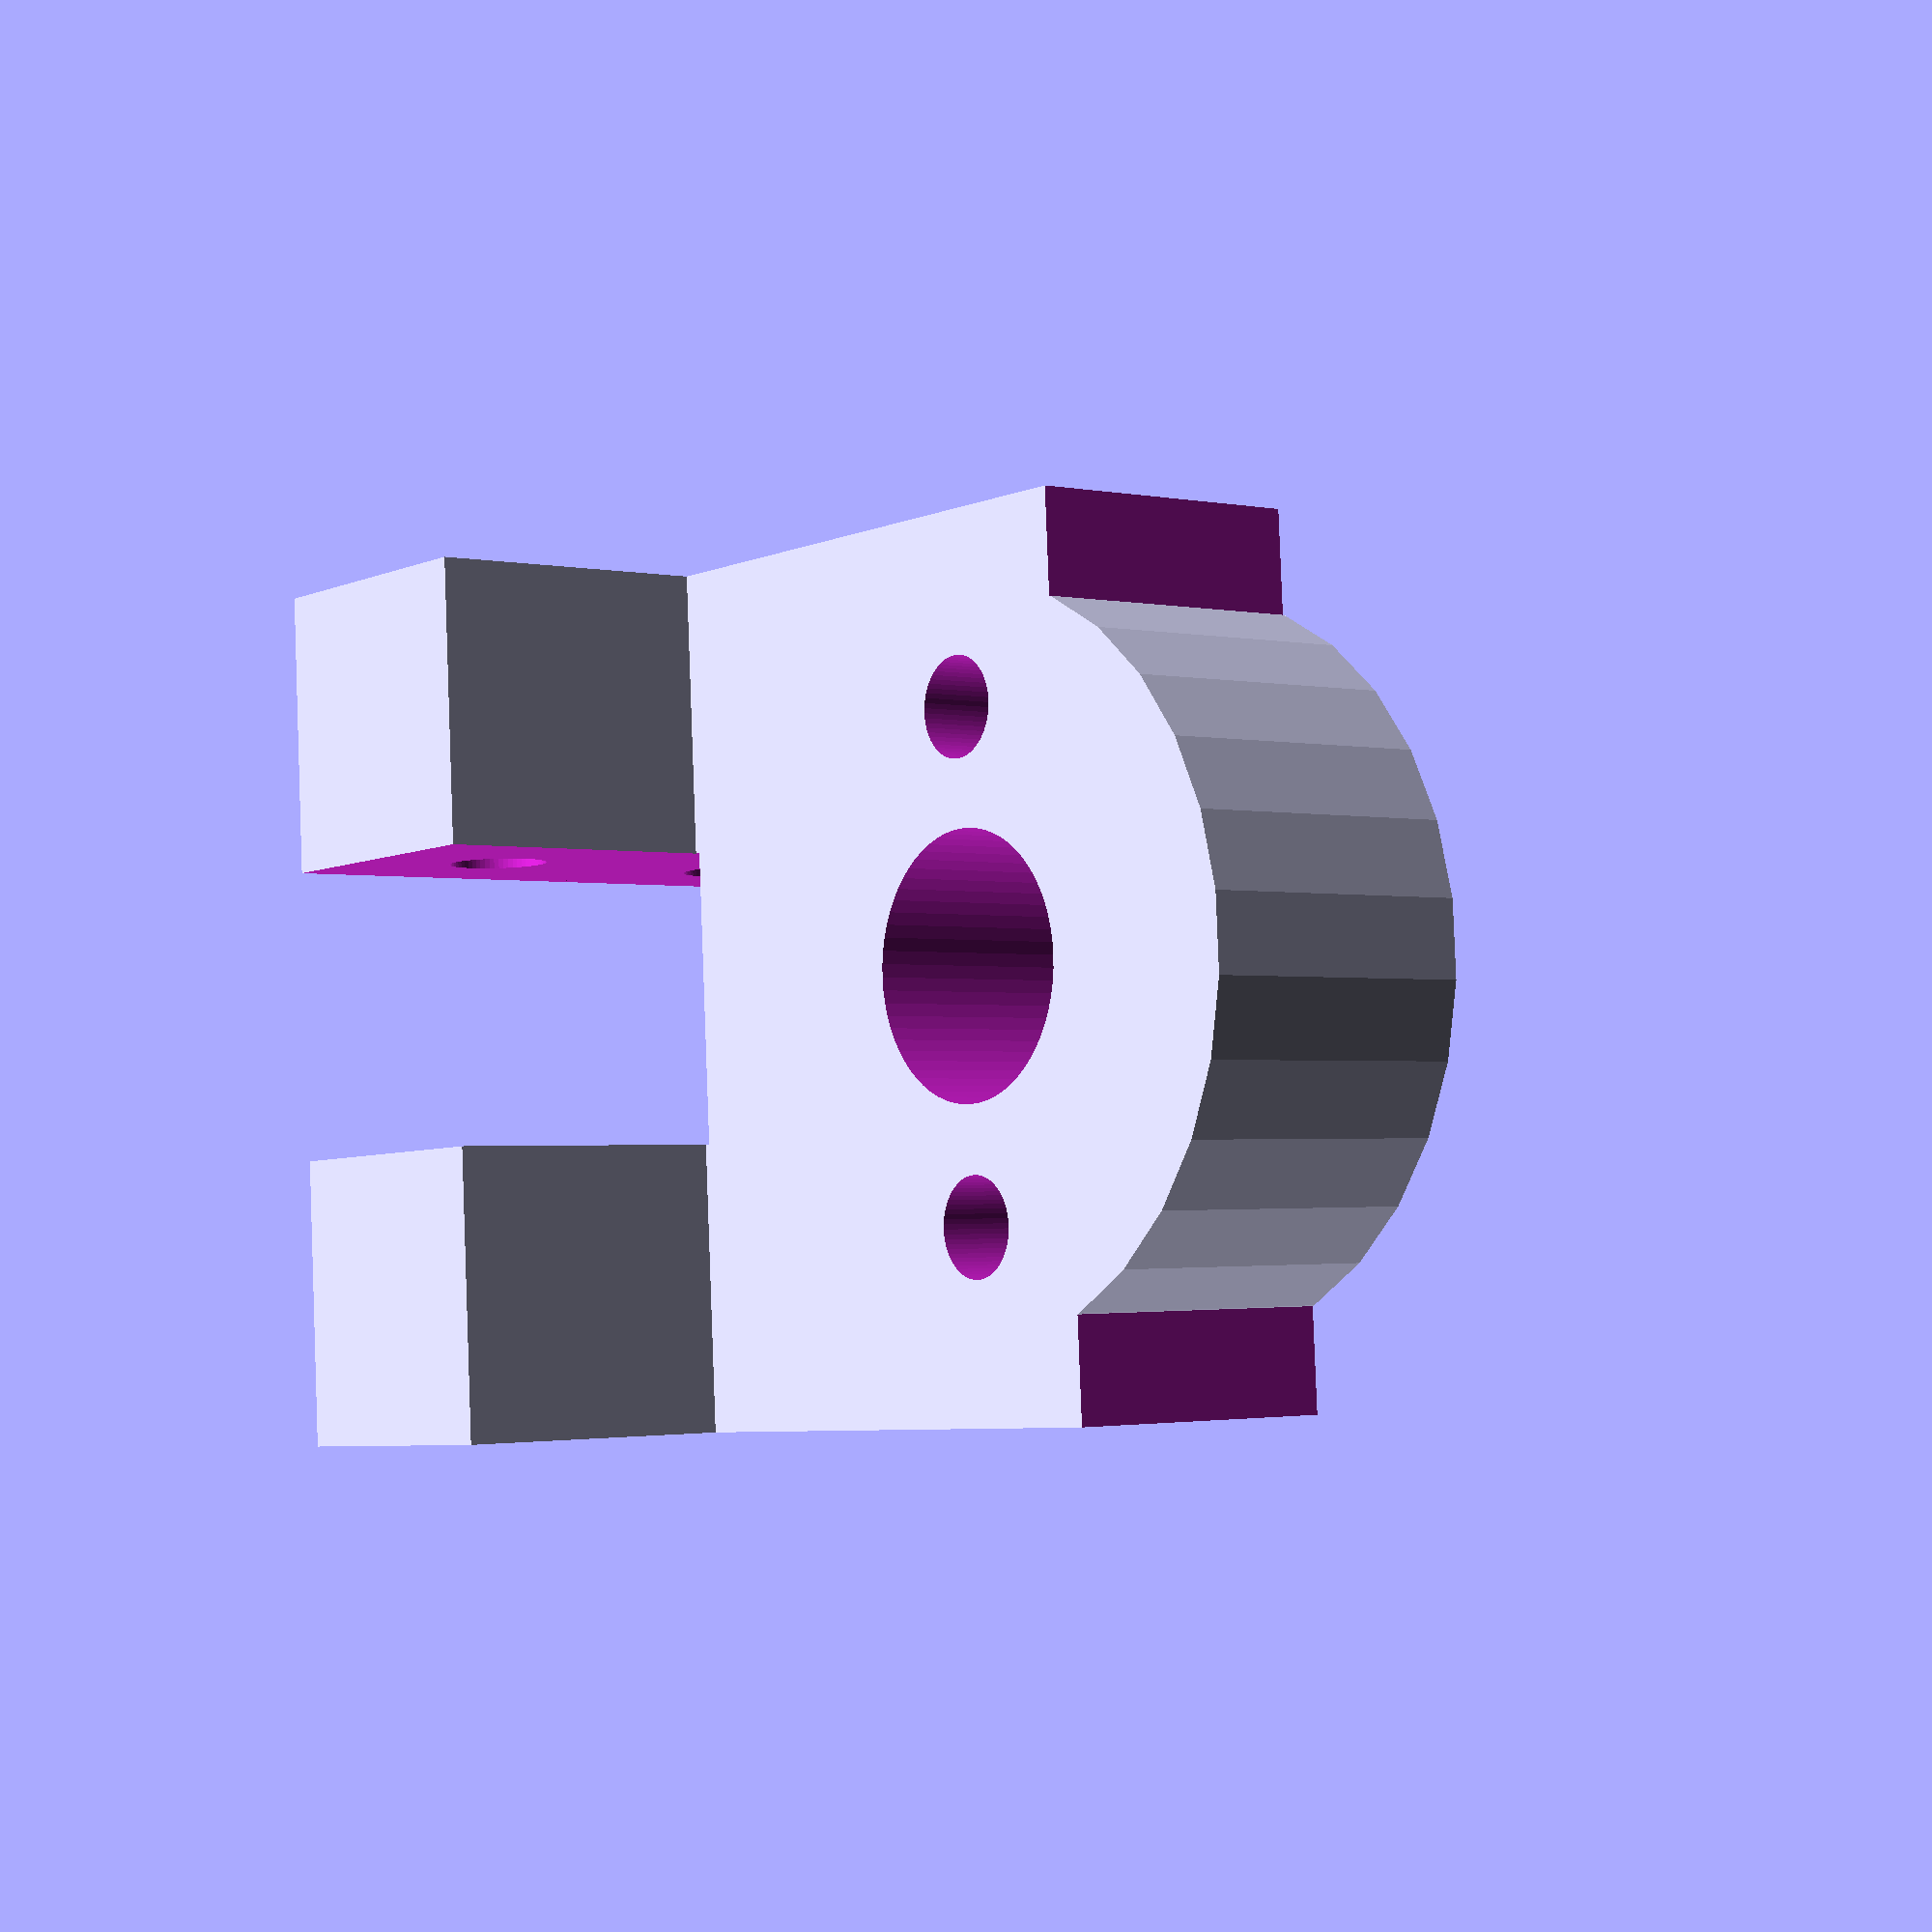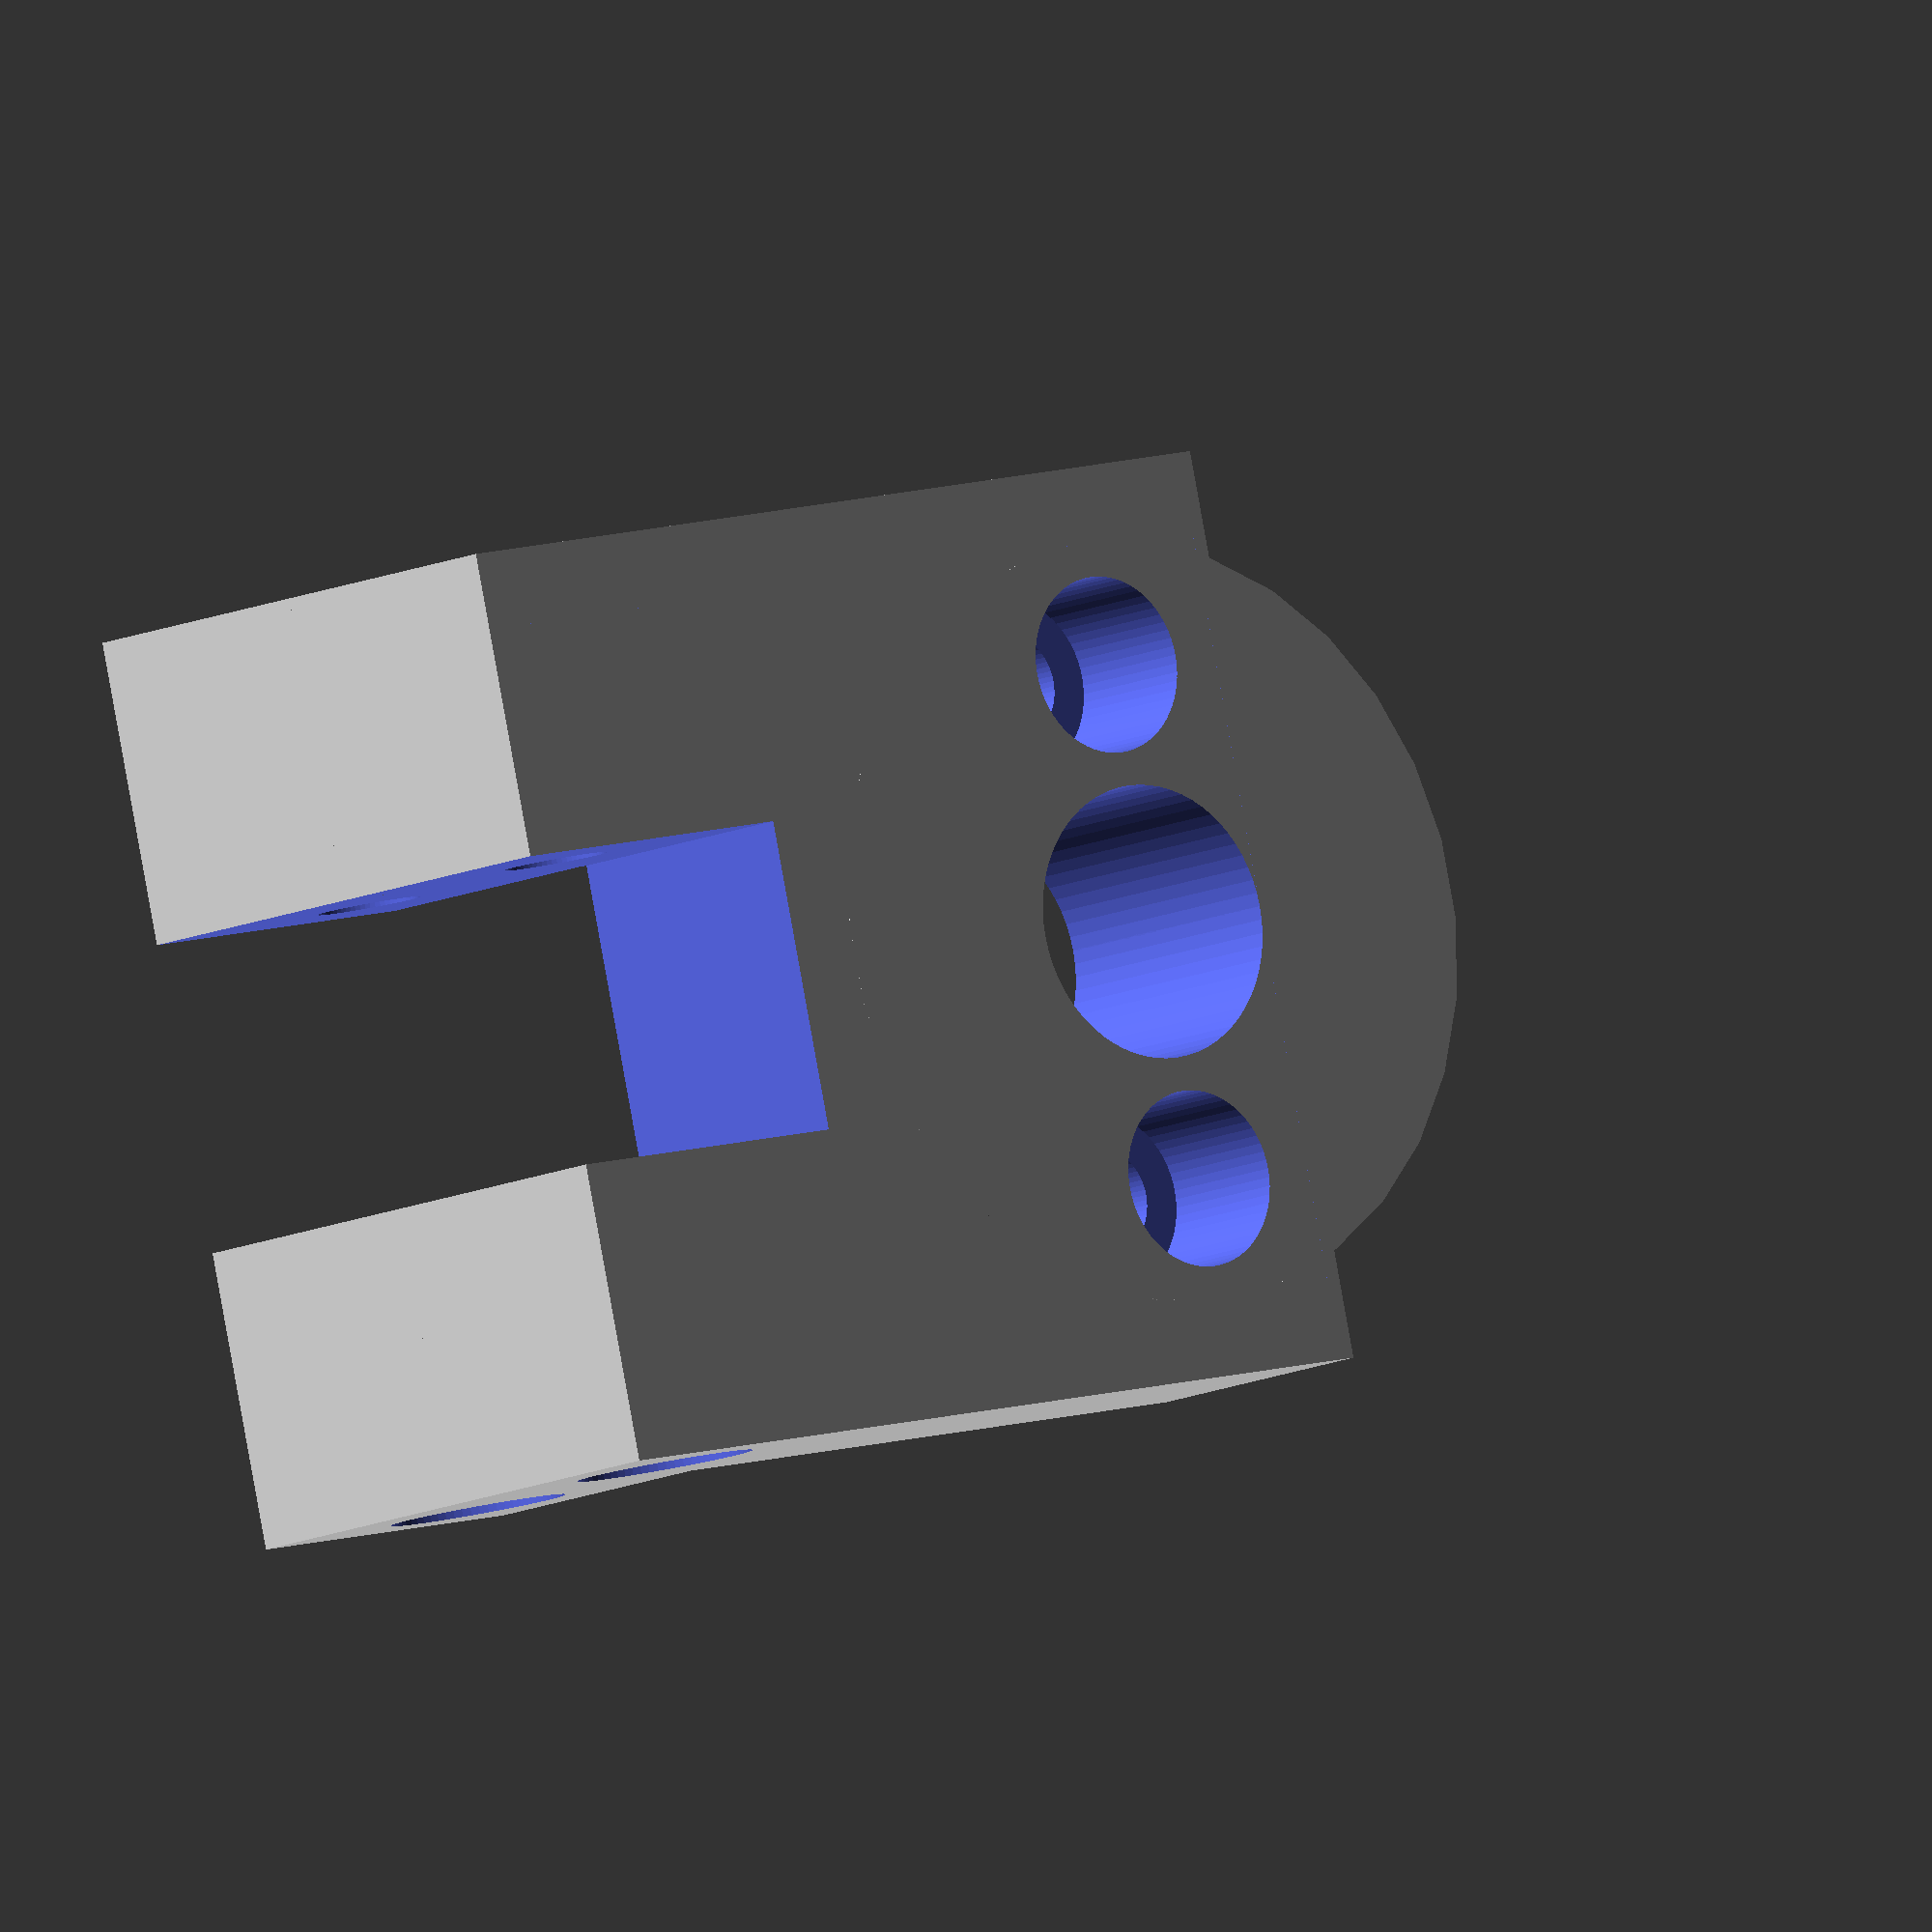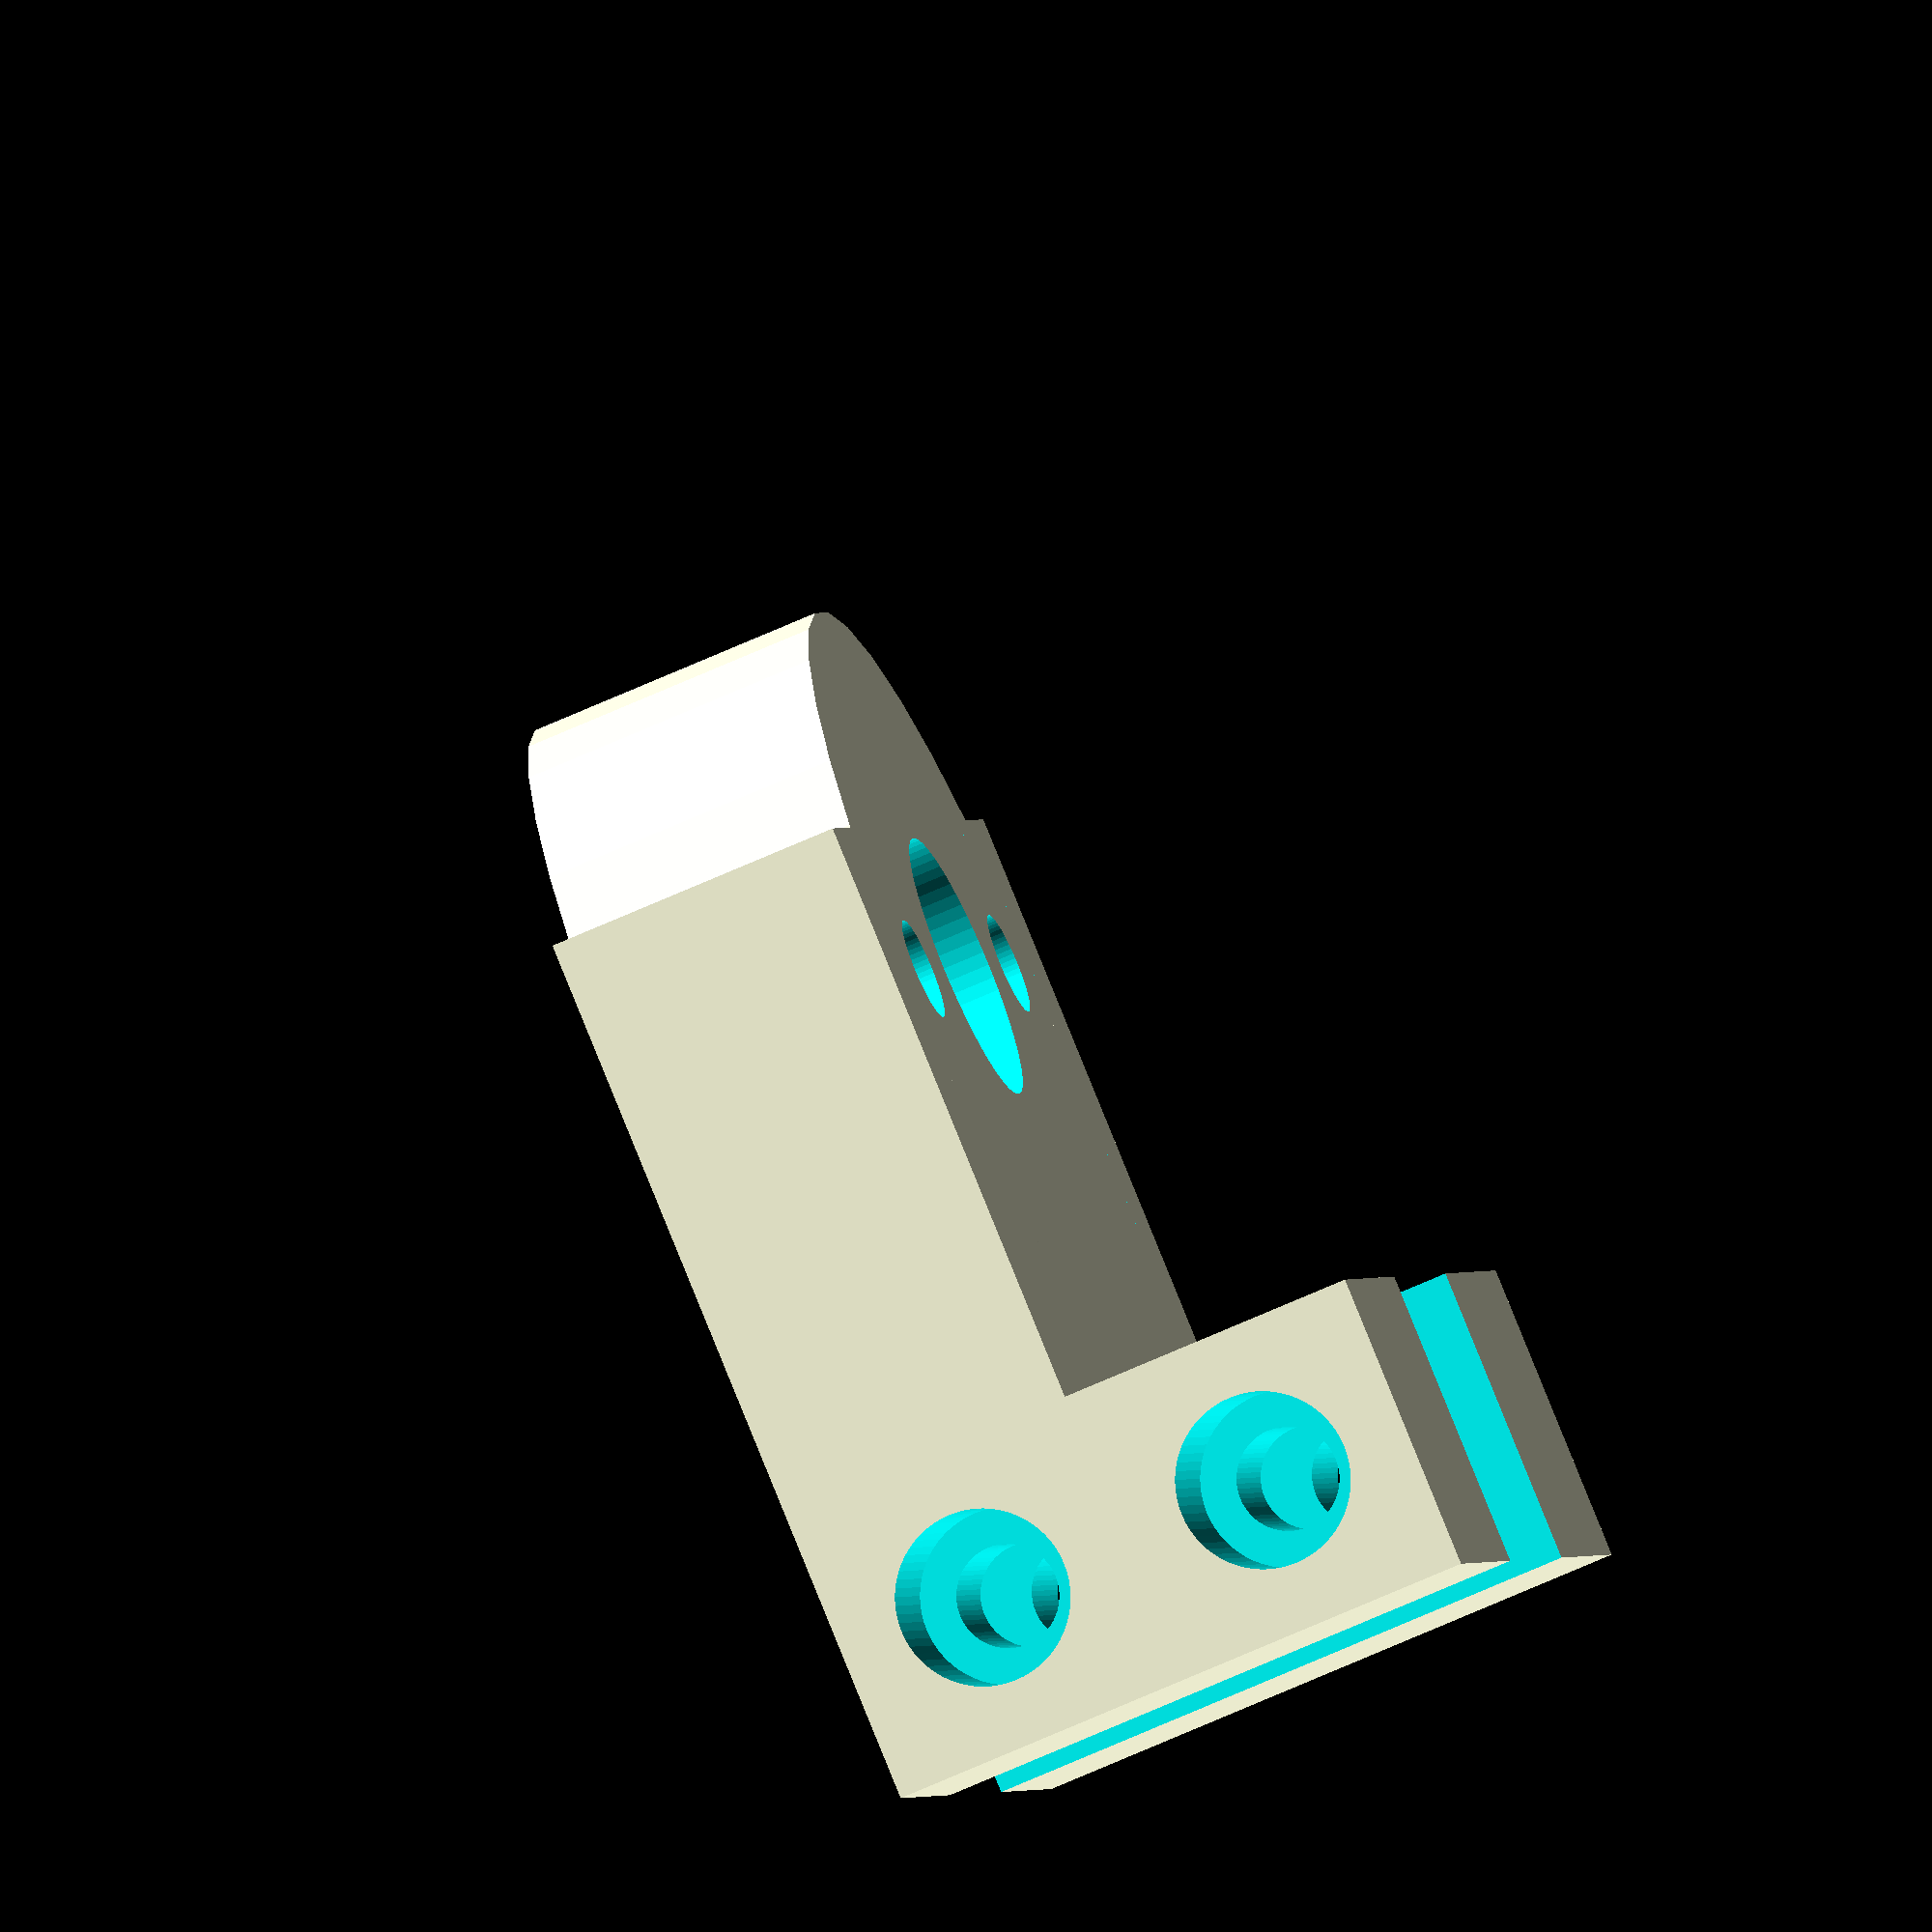
<openscad>
union() {



difference() {
sidex=30;
sidey=50;
height=10;
cylinder_small=3.4;
cylinder_big=2*(5.5+0.4) / sqrt(3);
screw_head_height=1 ;
edges=6;
screw_head_m3 = 5.8;
    //Base Foot
cube([sidex,sidey,height], center=true);    
   //Difference Small Cube
translate([-5,-30,-5.1])
    cube([10.2,15.2,10.2]);    

  //Difference Long Cube
translate([-16,5,-5.1])
    cube([31.2,20.2,10.2]);
  
//Strange Hole 1
translate([-20.1,-20,0])
    rotate([0,90,0])
   cylinder(d=cylinder_big, h=20,$fn=edges, center=true);   
  
  
  //Motor Hole 1
translate([-8.5,0,0])
   cylinder(d=cylinder_small, h=20,$fn=64,center=true);
  //Motor Hole 2
translate([8.5,0,0])
   cylinder(d=cylinder_small, h=20,$fn=64,center=true);
  //Motor Big Hole 1
translate([-8.5,0,0])
   cylinder(d=screw_head_m3, h=20,$fn=64);
  //Motor Big Hole 1  
translate([8.5,0,0])
   cylinder(d=screw_head_m3, h=20,$fn=64); 
  
  
  
  
  //Motor Center Hole
translate([0,0,-10])
    cylinder(d=9.0, h=20, $fn=64);
    
    

  
  
  //Side holes Middle
translate([10,-20,0])
  rotate([90,0,90])
   cylinder(d=cylinder_small, h=70,$fn=64,center=true);  
       //Big Holes
translate([10,-20,0])
  rotate([90,0,90])
   cylinder(d=screw_head_m3, h=20,$fn=64);

  
 
 
}

difference() {
//Feet
translate([0,-20,-10])
    cube([30,10,10],center=true);
translate([0.1,-20,-10])
    cube([10.2,10.2,10.2],center=true);
    
    
  //Feet Side holes Middle
  translate([10,-20,-10])
  rotate([90,0,90])
   cylinder(d=3.4, h=70,$fn=64,center=true); 
       //Feet Big Hole
translate([10,-20,-10])
  rotate([90,0,90])
   cylinder(d=5.8, h=20,$fn=64);
//Feet Strange Hole
translate([-20.1,-20,-10])
    rotate([0,90,0])
   cylinder(d=2*(5.5+0.4) / sqrt(3), h=20,$fn=6, center=true);   

}


difference(){
    //Top Cylinder Bue
    cylinder(d=25,h=10,center=true);
    translate([0,-10,0])
    cube([25,29,10.5],center=true);
}
   
/**
difference()
//Top Cube
translate([0,10,0])
cube([10,10,10],center=true);
**/
}

</openscad>
<views>
elev=1.6 azim=273.5 roll=231.8 proj=p view=wireframe
elev=190.5 azim=257.1 roll=217.4 proj=o view=wireframe
elev=67.9 azim=66.6 roll=114.3 proj=o view=solid
</views>
